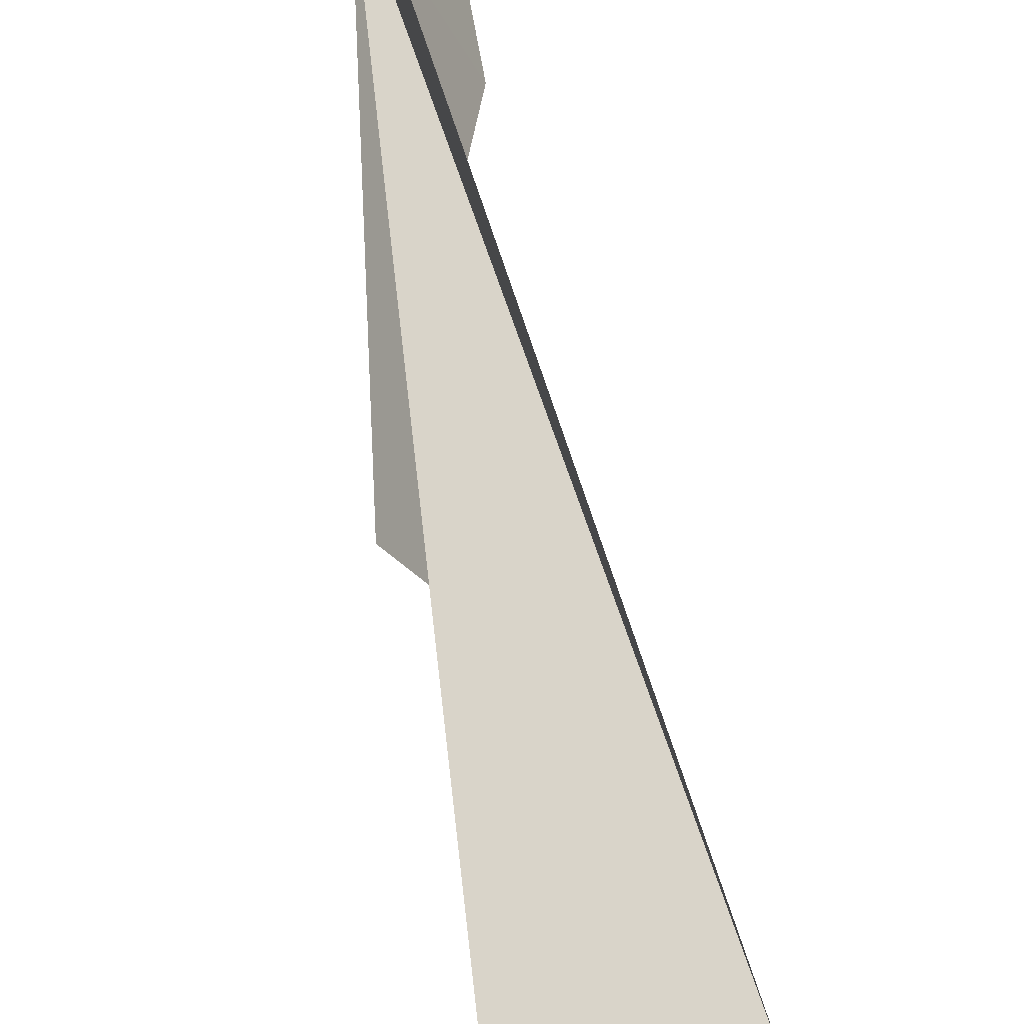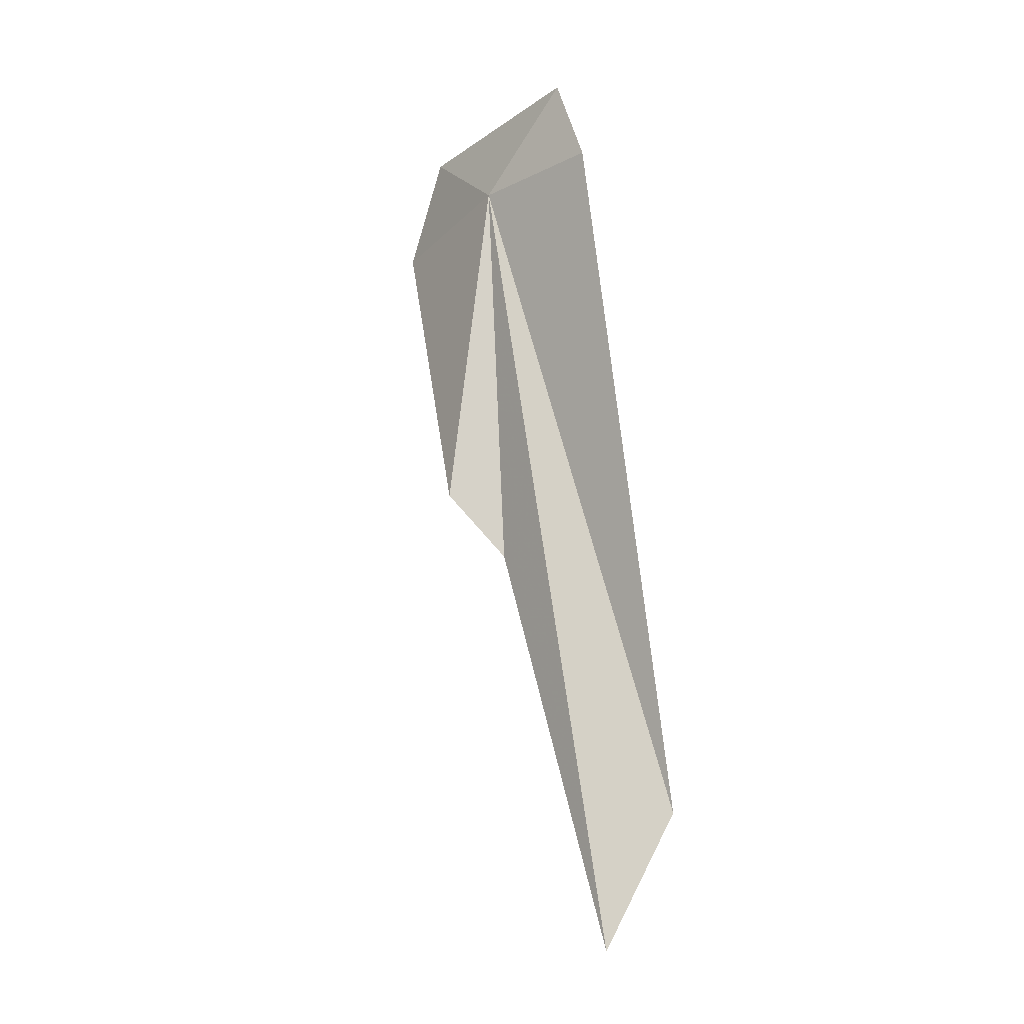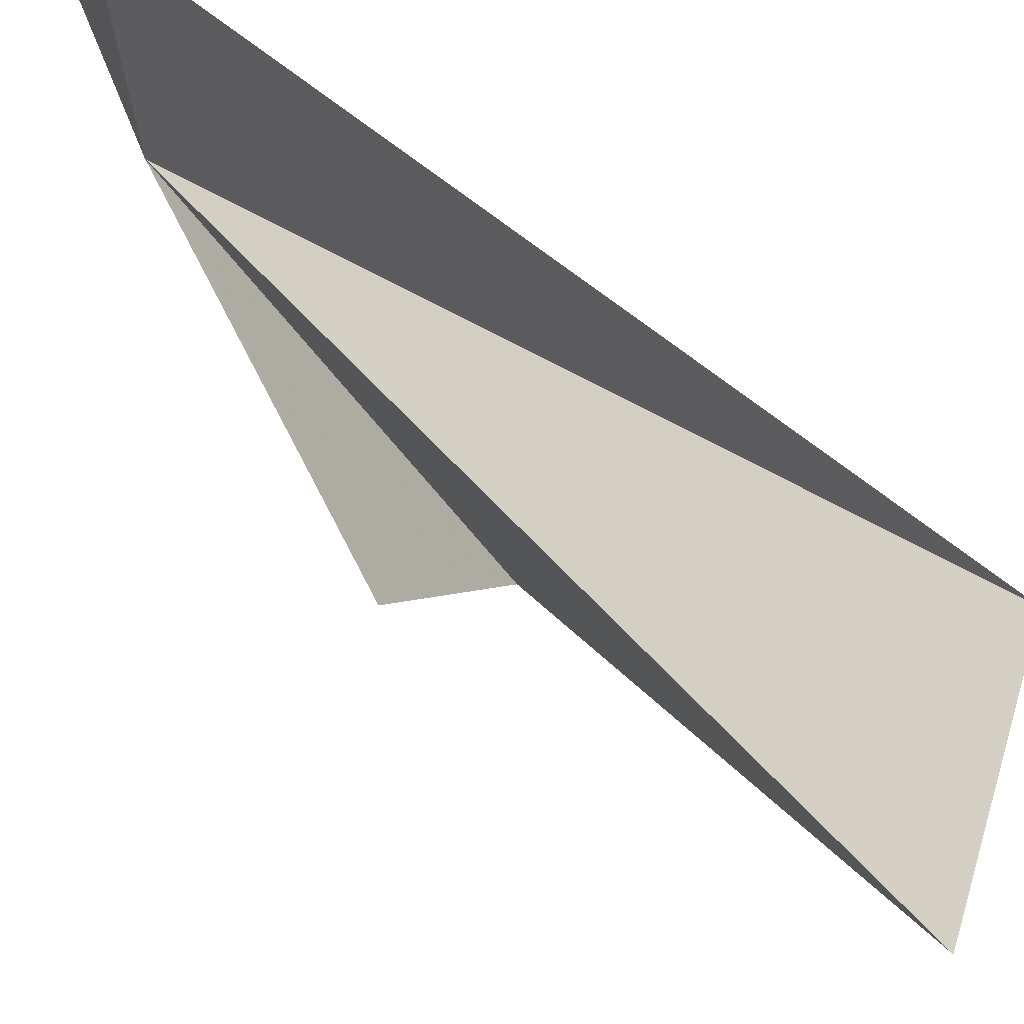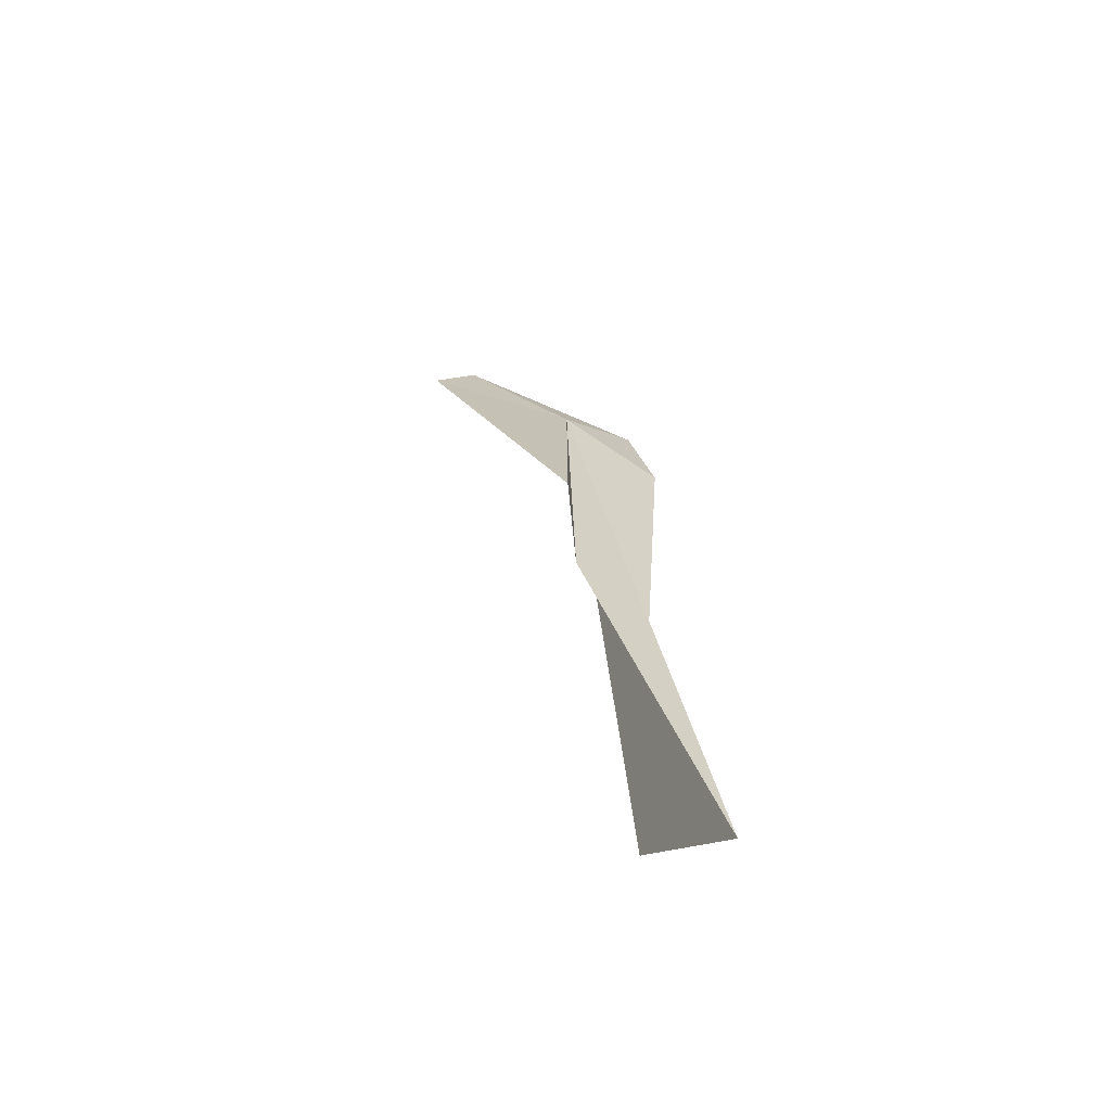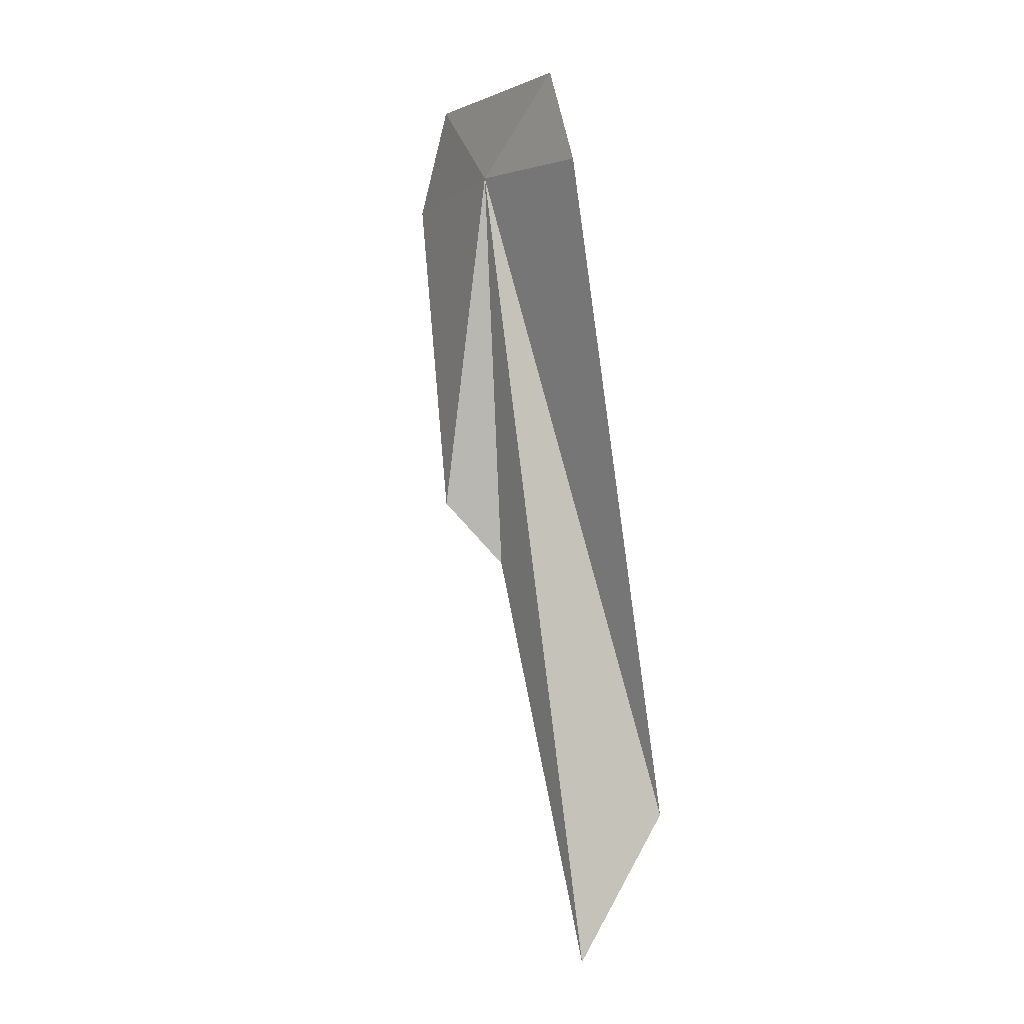
<metadata>
{"format":"obj","ext":"obj","renderer":"f3d","projection":"perspective","resolution":1024,"background":"white","views":[{"elev":63.8,"azim":172.3,"up":"+Y"},{"elev":-10.9,"azim":122.6,"up":"+Z"},{"elev":37.8,"azim":153.7,"up":"+Y"},{"elev":-68.3,"azim":46.6,"up":"+Z"},{"elev":8.5,"azim":130.4,"up":"+Z"}]}
</metadata>
<code>
v 37.65 3.293 67.66
v 37.36 3.952 51.25
v 38.86 2.107 53.86
v 35.21 -2.633 66.32
v 38.68 9.535 35.04
v 35.52 -0.8517 70.64
v 33.97 10.11 40.4
v 38.05 7.14 71.71
v 38.29 8.527 68.28
f 1 3 2
f 1 4 3
f 1 6 4
f 1 5 7
f 1 8 6
f 1 9 8
f 1 2 5
f 1 7 9

</code>
